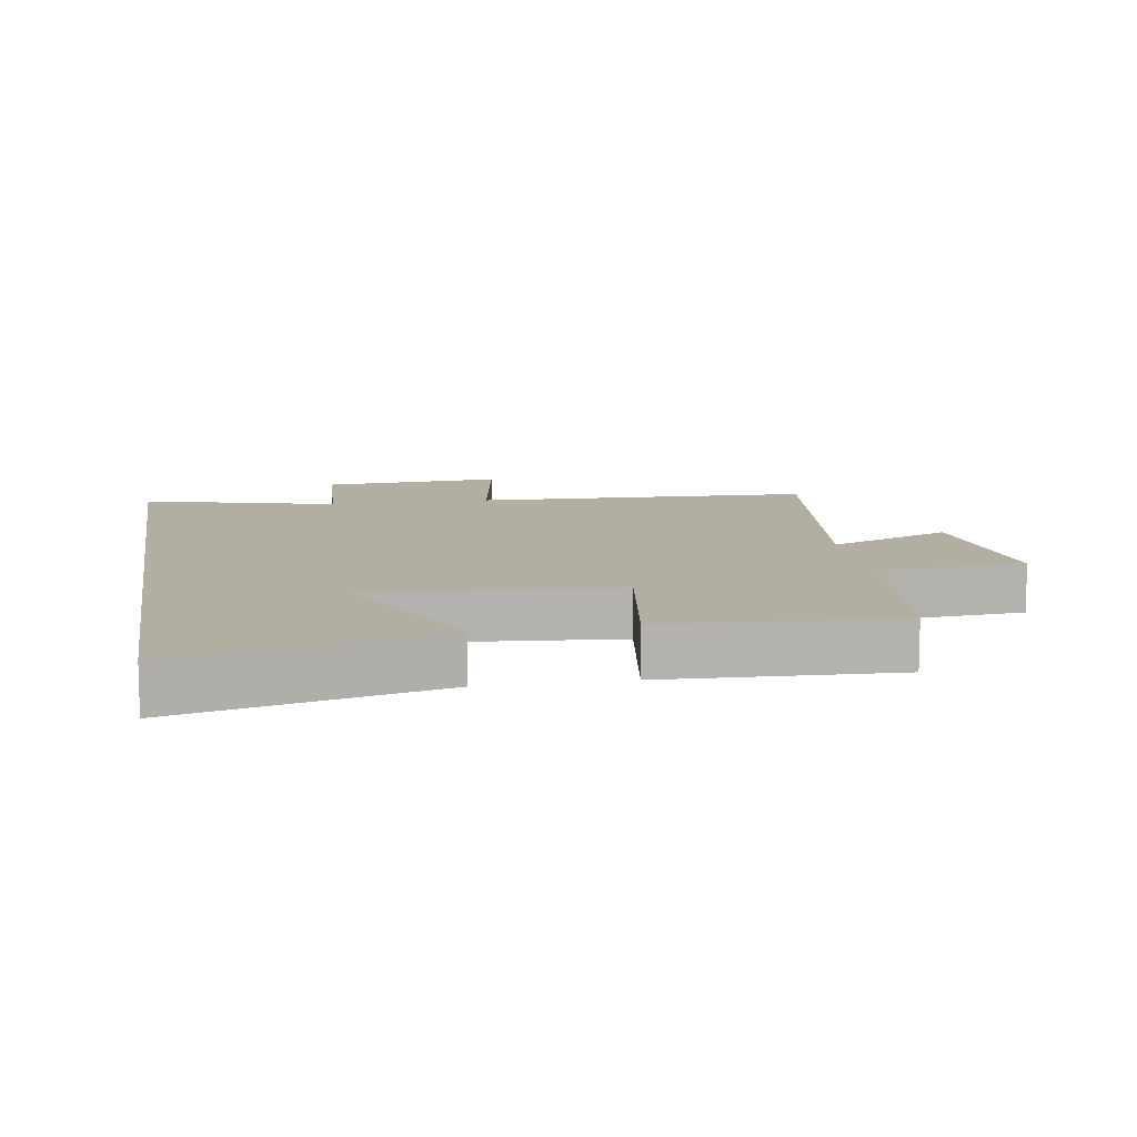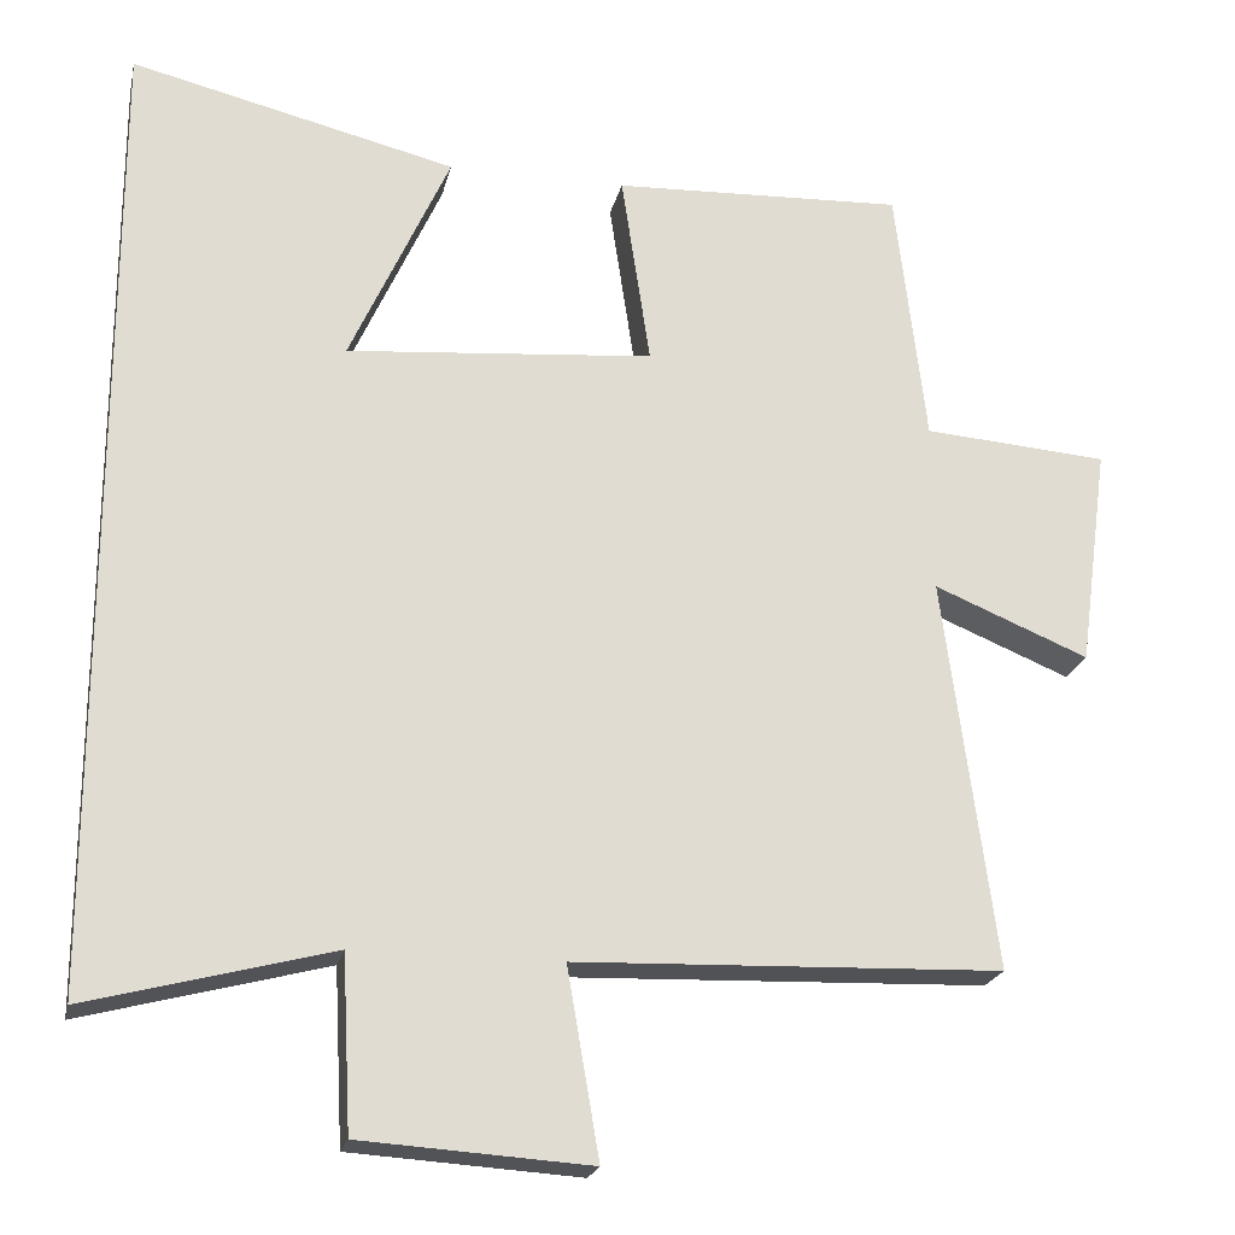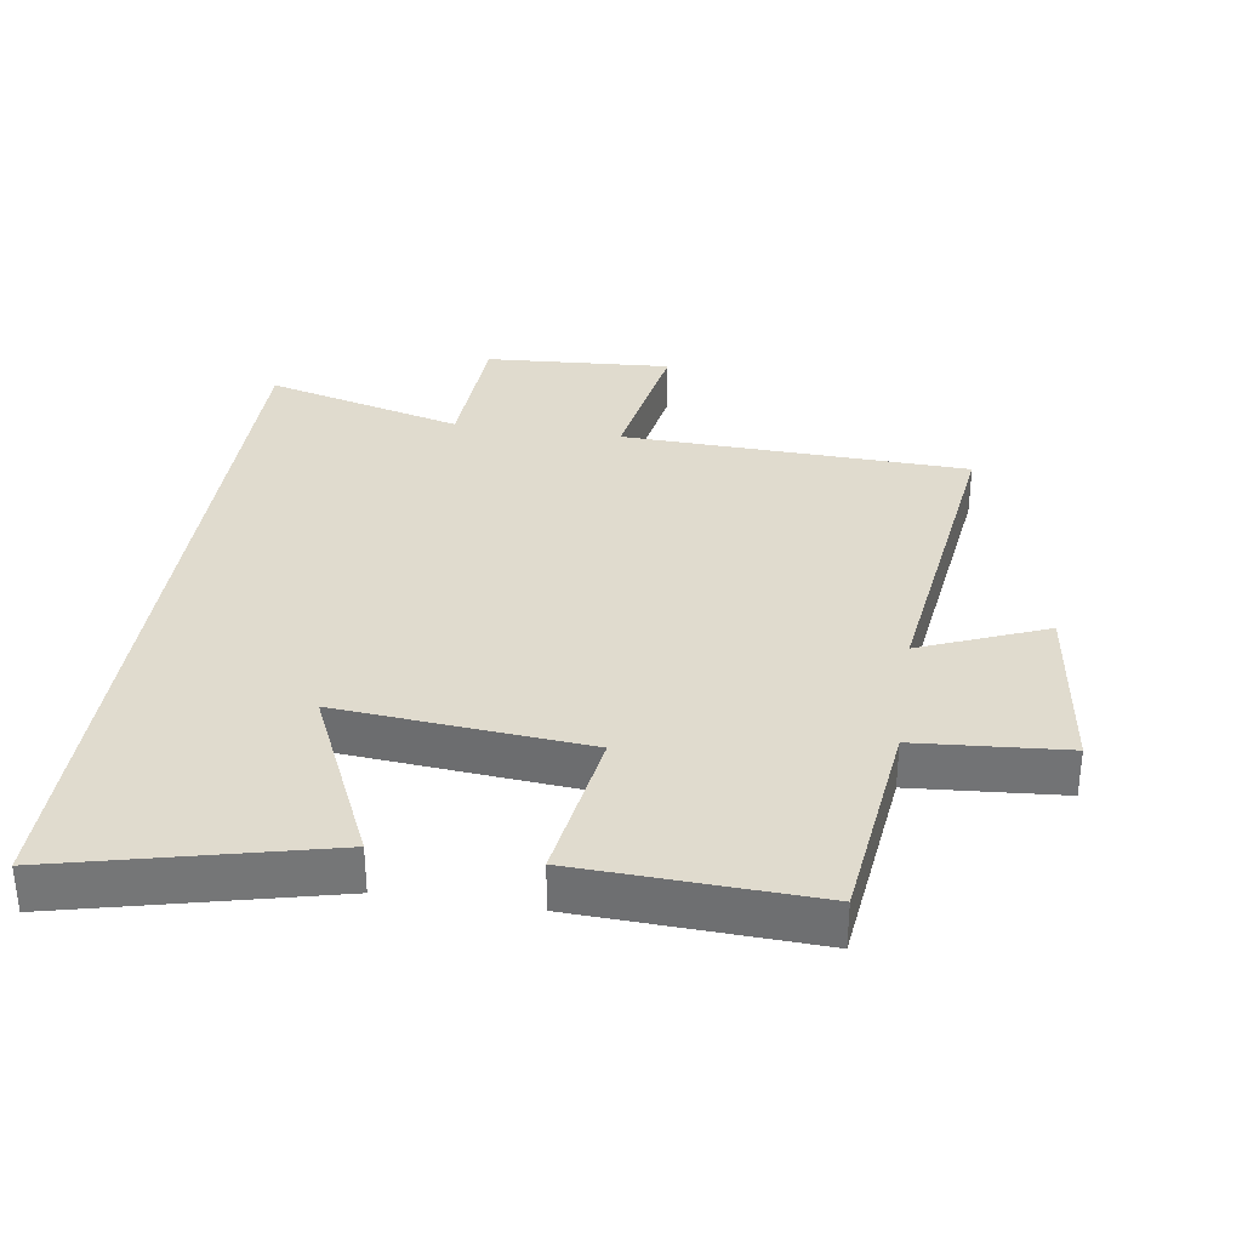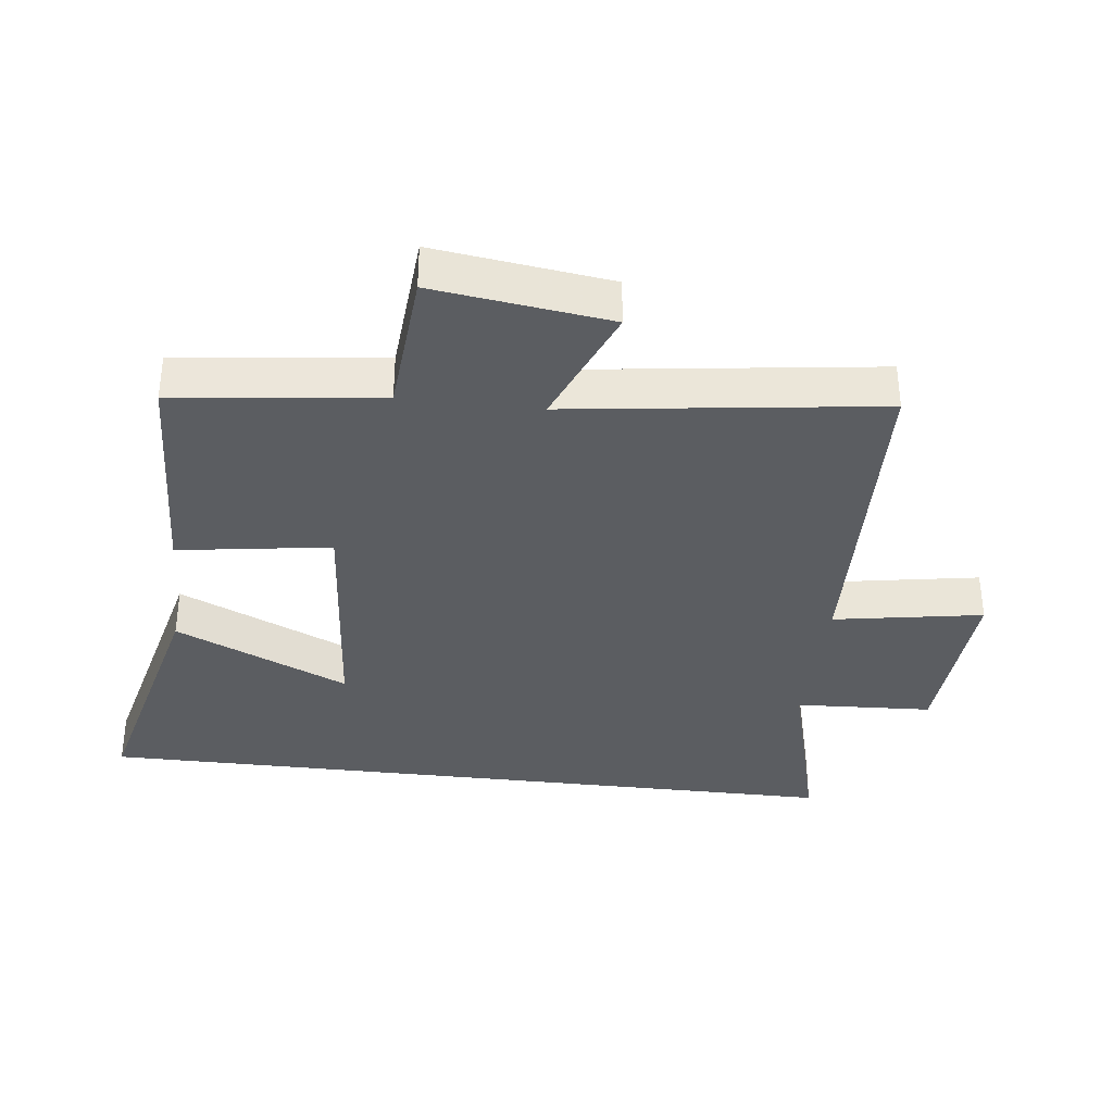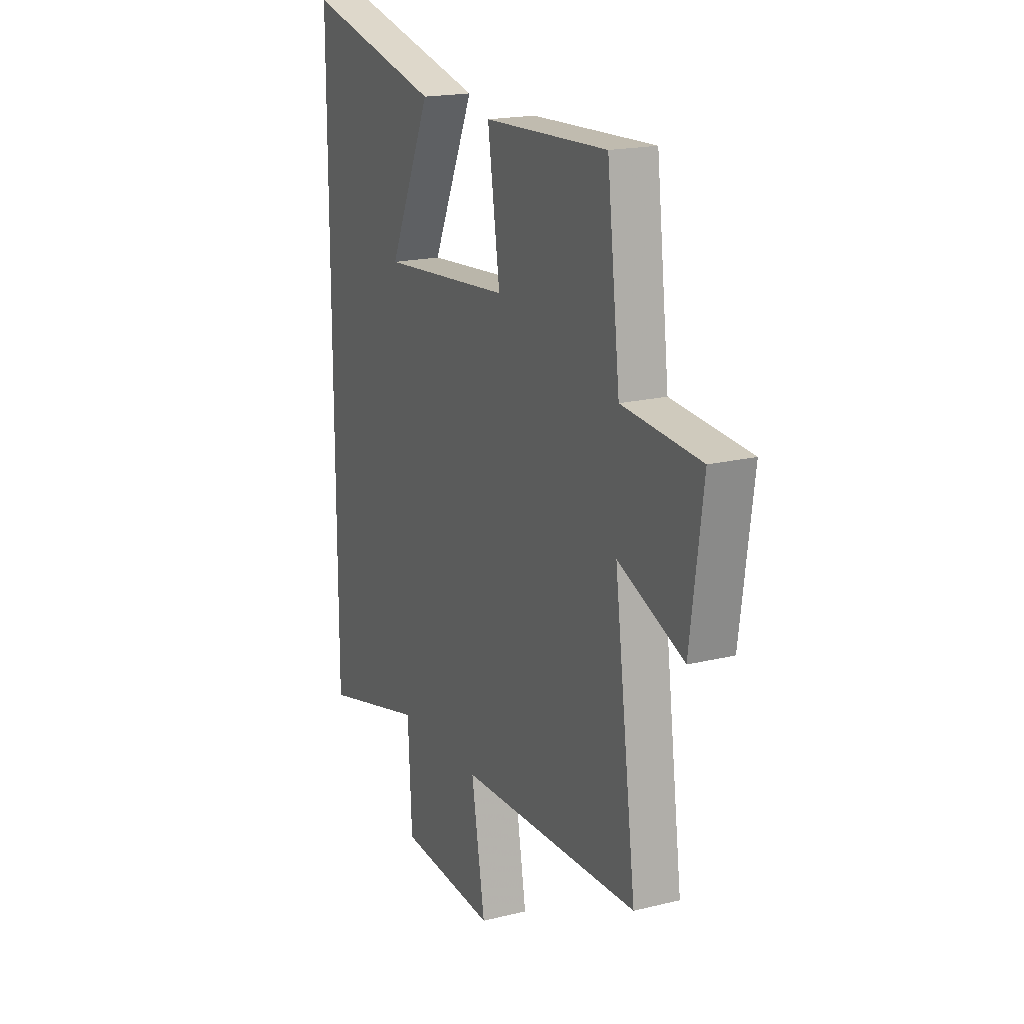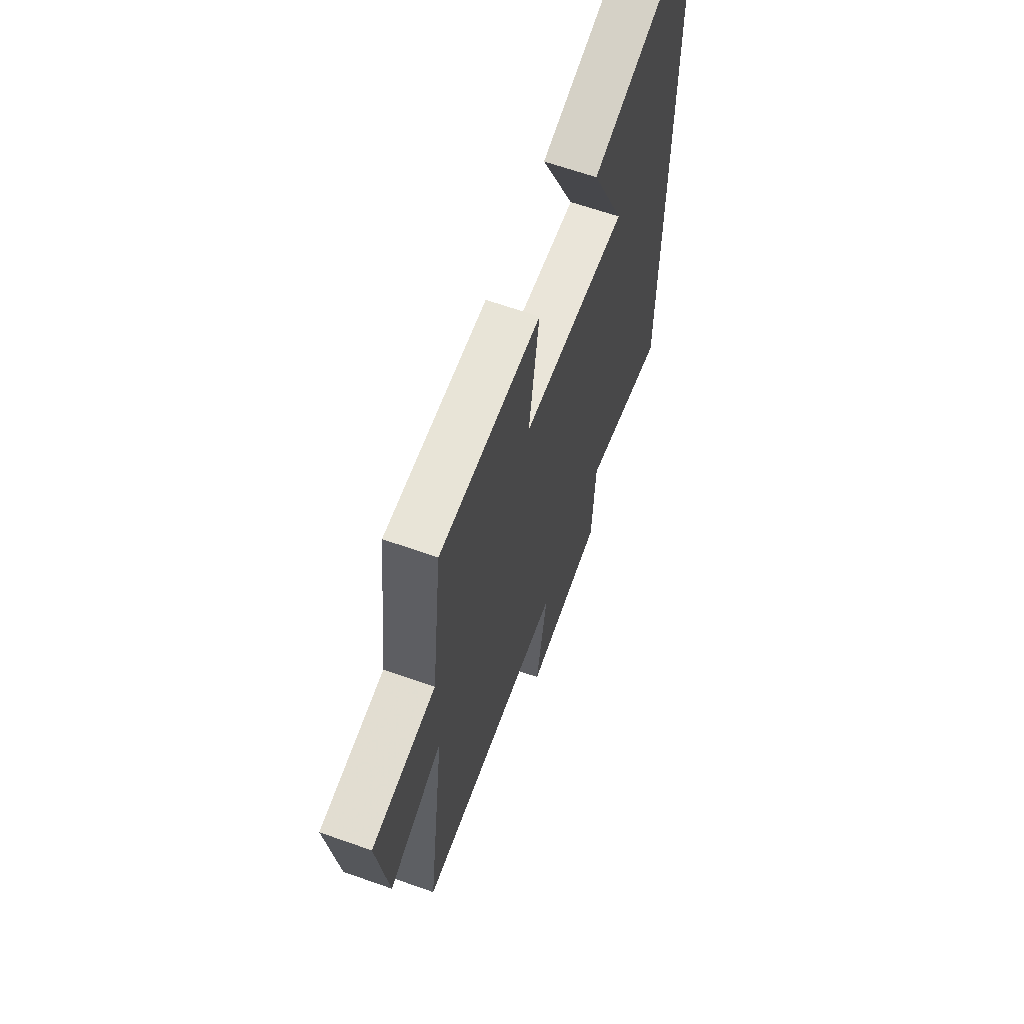
<metadata>
{"format":"obj","ext":"obj","renderer":"f3d","projection":"perspective","resolution":1024,"background":"white","views":[{"elev":10.7,"azim":-9.3,"up":"+Y"},{"elev":-21.4,"azim":-12.3,"up":"+Z"},{"elev":33.7,"azim":8.6,"up":"+Y"},{"elev":-35.5,"azim":83.2,"up":"+Y"},{"elev":18.6,"azim":64.7,"up":"+Z"},{"elev":64.0,"azim":109.7,"up":"+Z"}]}
</metadata>
<code>
v -0.5 0.07 -0.578
v -0.5 0.07 0.595
v -0.106 0.07 0.5
v -0.227 0.07 0.234
v 0.145 0.07 0.266
v 0.11 0.07 0.5
v 0.463 0.07 0.515
v 0.5 0.07 0.201
v 0.724 0.07 0.184
v 0.688 0.07 -0.084
v 0.5 0.07 -0.007
v 0.563 0.07 -0.482
v 0.046 0.07 -0.5
v 0.085 0.07 -0.728
v -0.193 0.07 -0.71
v -0.204 0.07 -0.5
v -0.5 0 -0.578
v -0.5 0 0.595
v -0.106 0 0.5
v -0.227 0 0.234
v 0.145 0 0.266
v 0.11 0 0.5
v 0.463 0 0.515
v 0.5 0 0.201
v 0.724 0 0.184
v 0.688 0 -0.084
v 0.5 0 -0.007
v 0.563 0 -0.482
v 0.046 0 -0.5
v 0.085 0 -0.728
v -0.193 0 -0.71
v -0.204 0 -0.5
f 13 14 15 16
f 11 12 13 16
f 11 16 1
f 8 9 10 11
f 5 6 7 8
f 4 5 8 11
f 2 3 4
f 1 2 4
f 1 4 11
f 32 31 30 29
f 32 29 28 27
f 17 32 27
f 27 26 25 24
f 24 23 22 21
f 27 24 21 20
f 20 19 18
f 20 18 17
f 27 20 17
f 1 17 18 2
f 2 18 19 3
f 3 19 20 4
f 4 20 21 5
f 5 21 22 6
f 6 22 23 7
f 7 23 24 8
f 8 24 25 9
f 9 25 26 10
f 10 26 27 11
f 11 27 28 12
f 12 28 29 13
f 13 29 30 14
f 14 30 31 15
f 15 31 32 16
f 16 32 17 1

</code>
